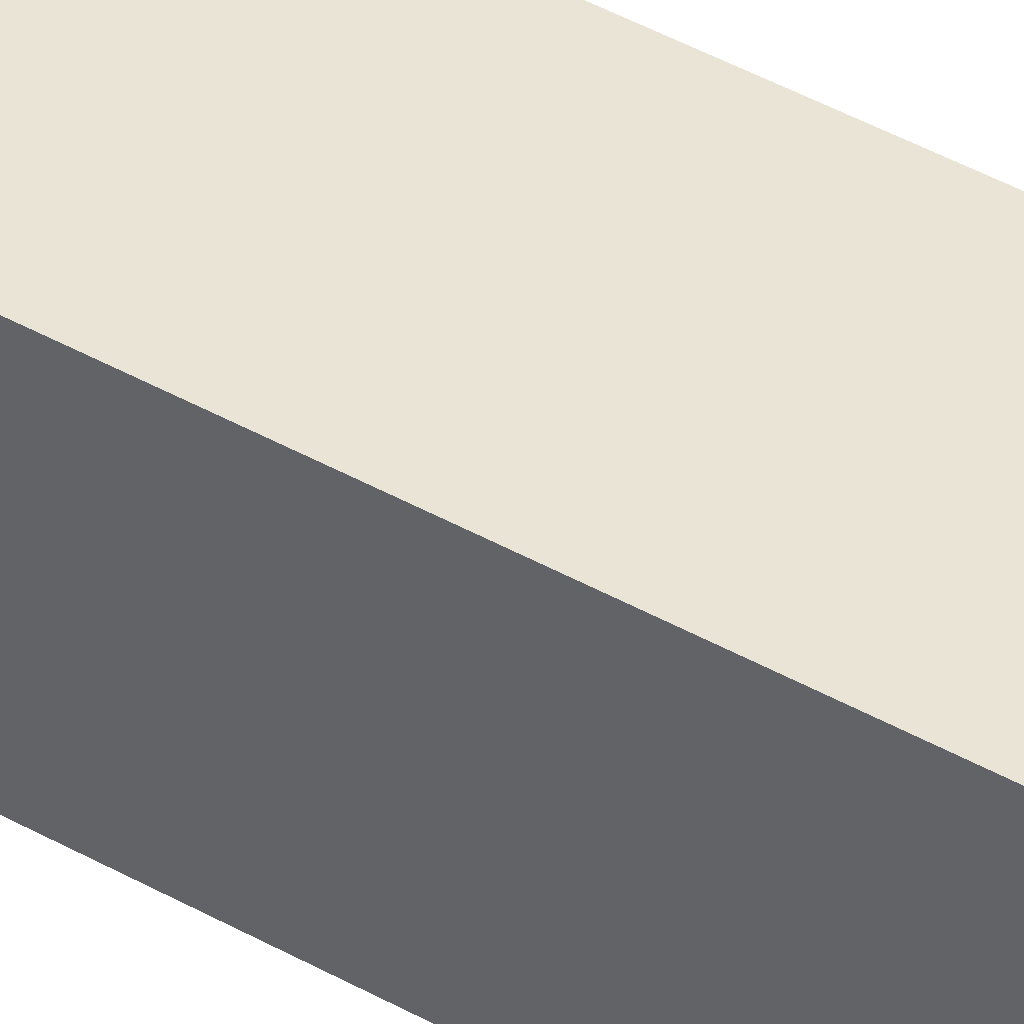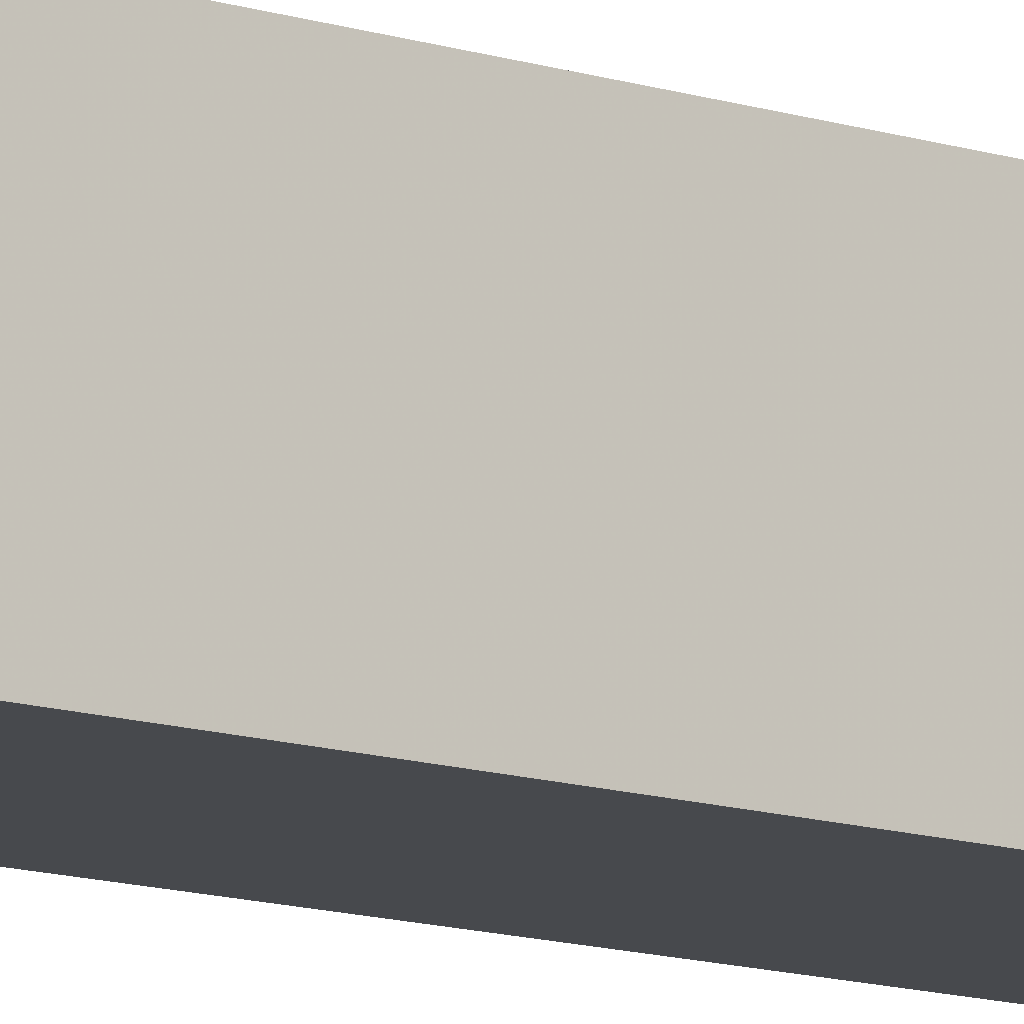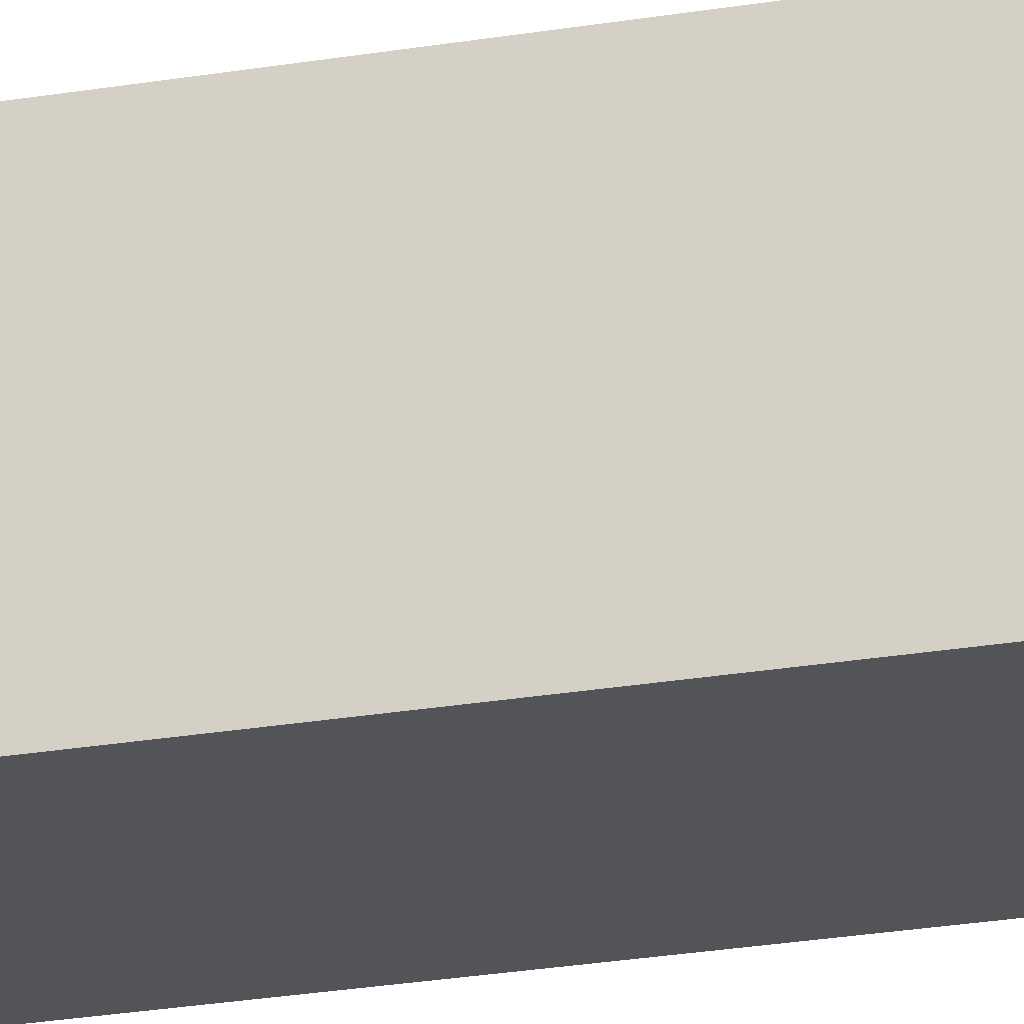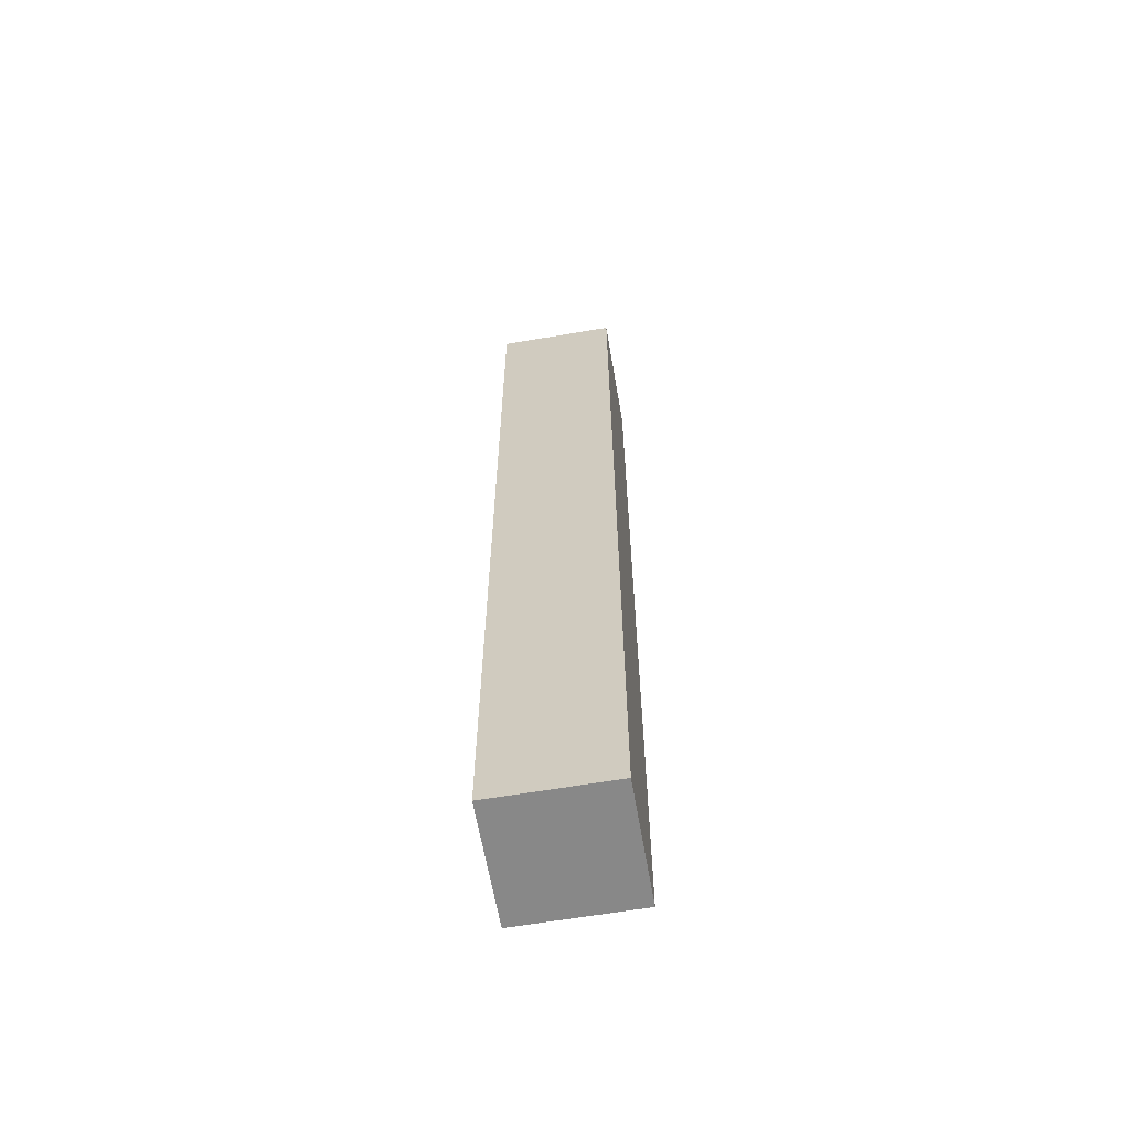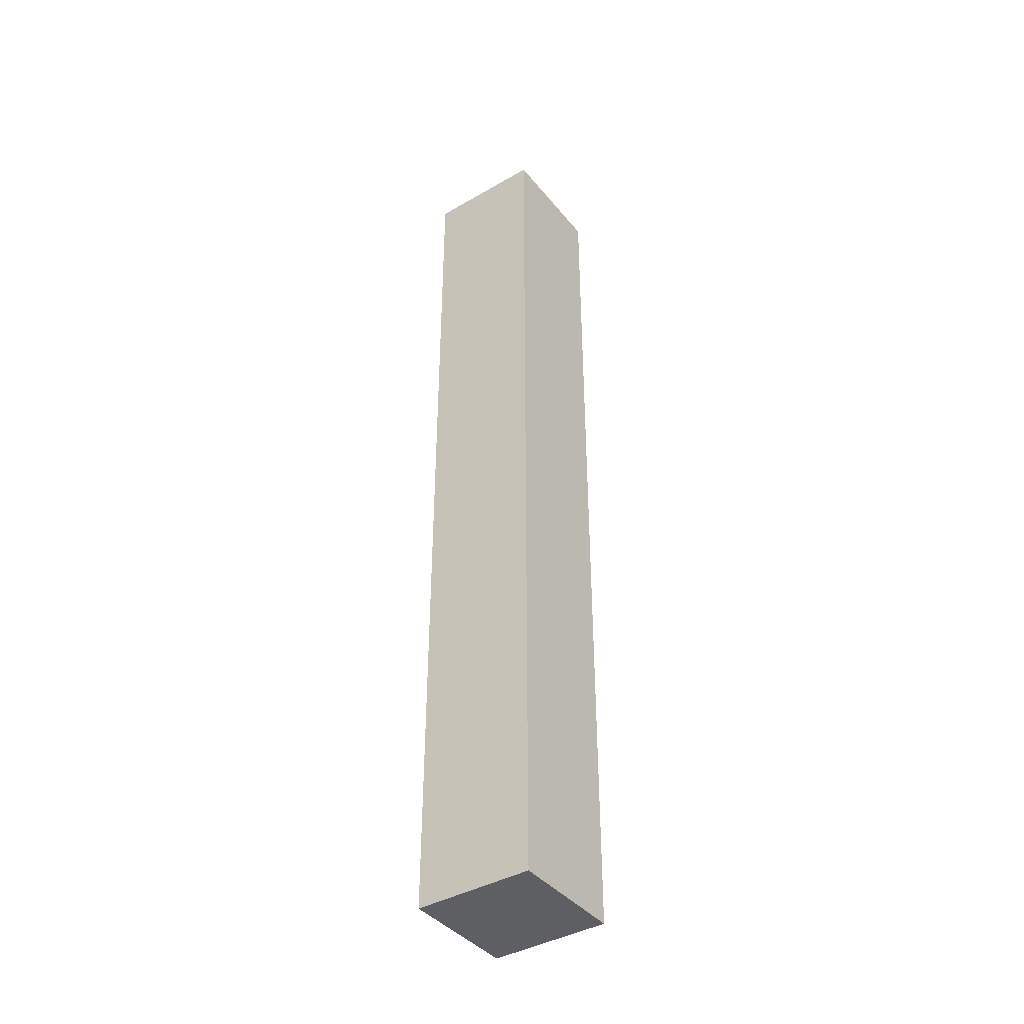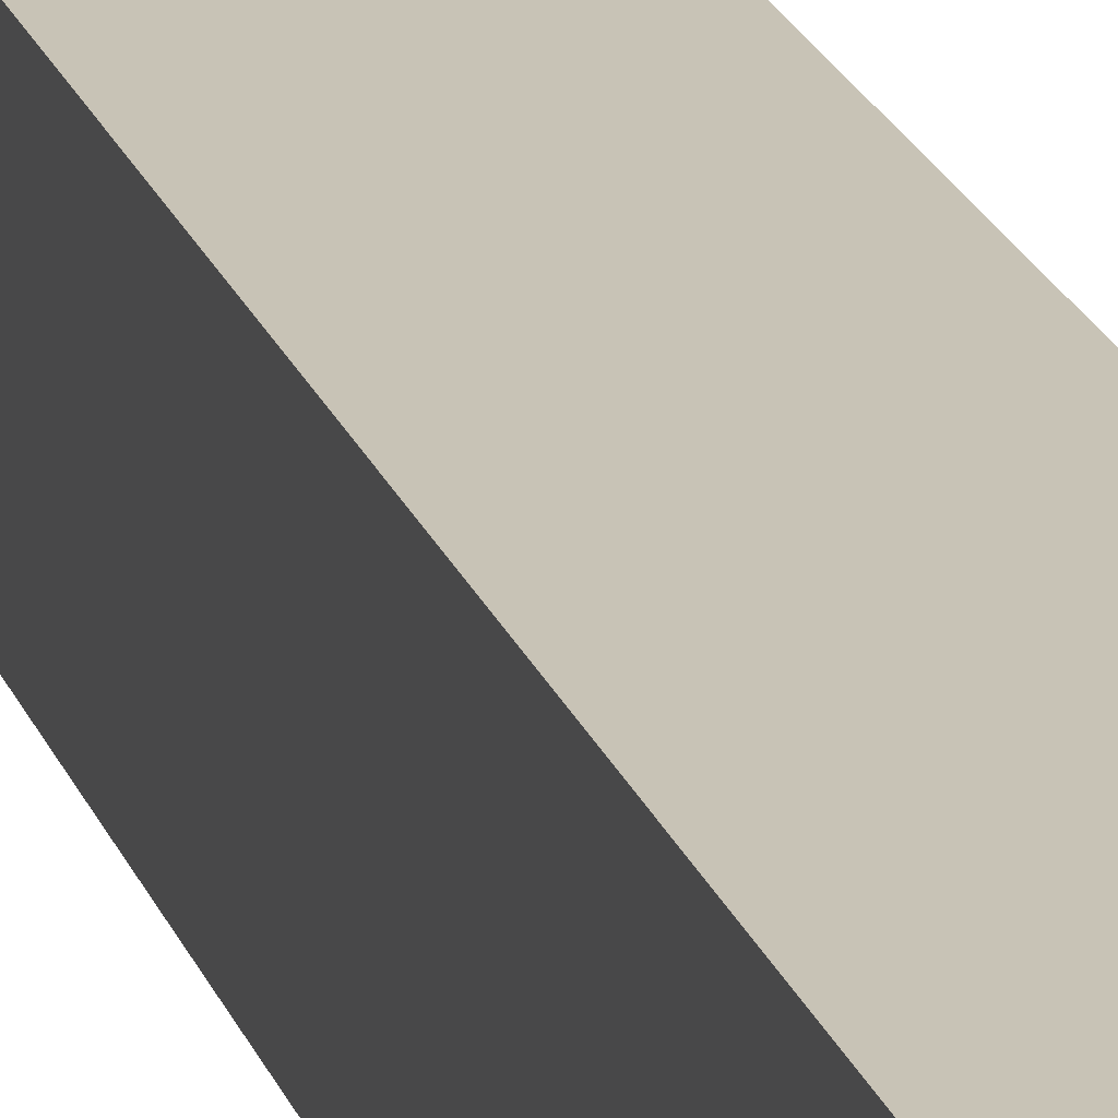
<metadata>
{"format":"obj","ext":"obj","renderer":"f3d","projection":"perspective","resolution":1024,"background":"white","views":[{"elev":43.6,"azim":123.6,"up":"+Z"},{"elev":-12.0,"azim":51.7,"up":"+Z"},{"elev":-23.2,"azim":-73.4,"up":"+Z"},{"elev":-62.8,"azim":99.8,"up":"+Y"},{"elev":-40.6,"azim":125.3,"up":"+Y"},{"elev":19.5,"azim":164.6,"up":"+Z"}]}
</metadata>
<code>
v 0 0 1e-06
v 0 0 1
v 1 0 1
v 1 0 1e-06
v 0 8 1e-06
v 0 8 1
v 1 8 1
v 1 8 1e-06
f 6 1 2
f 7 2 3
f 8 3 4
f 5 4 1
f 2 4 3
f 7 5 6
f 5 1 6
f 6 2 7
f 7 3 8
f 8 4 5
f 1 4 2
f 8 5 7

</code>
